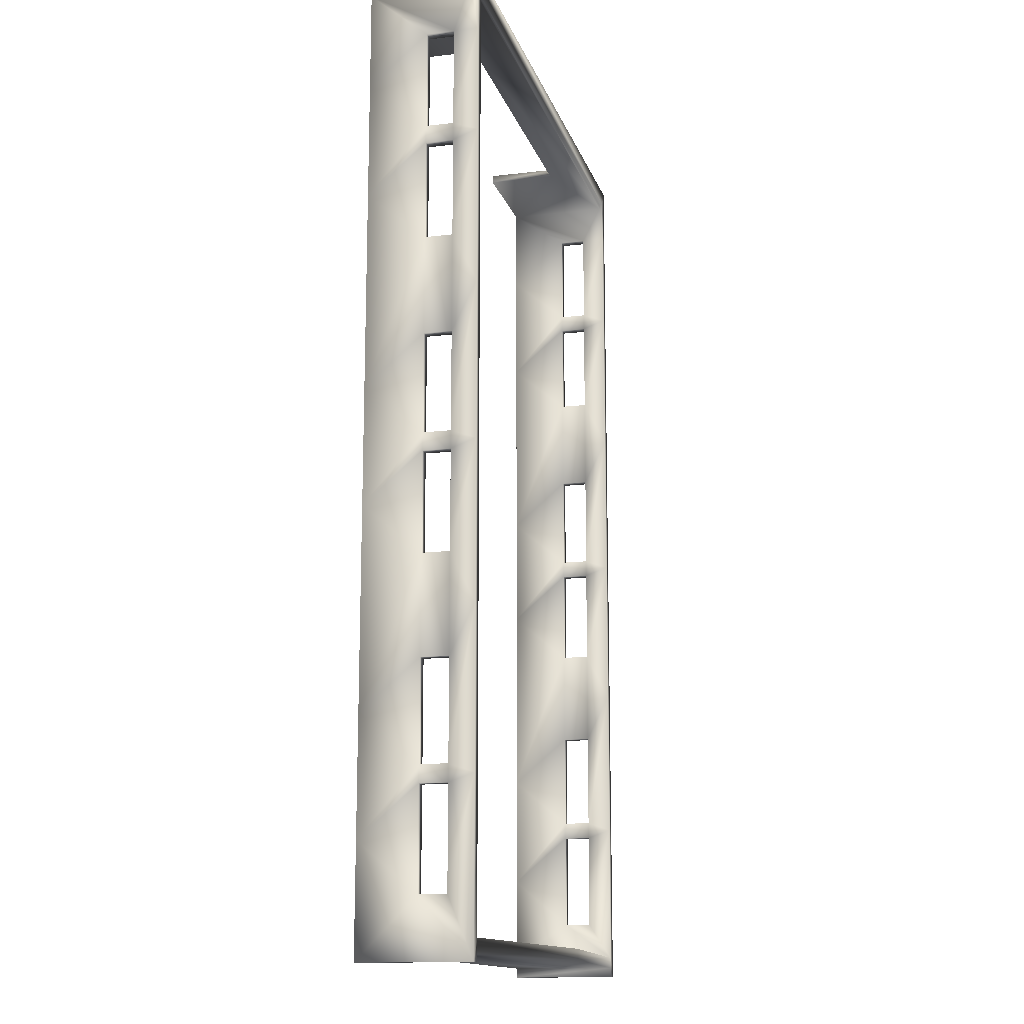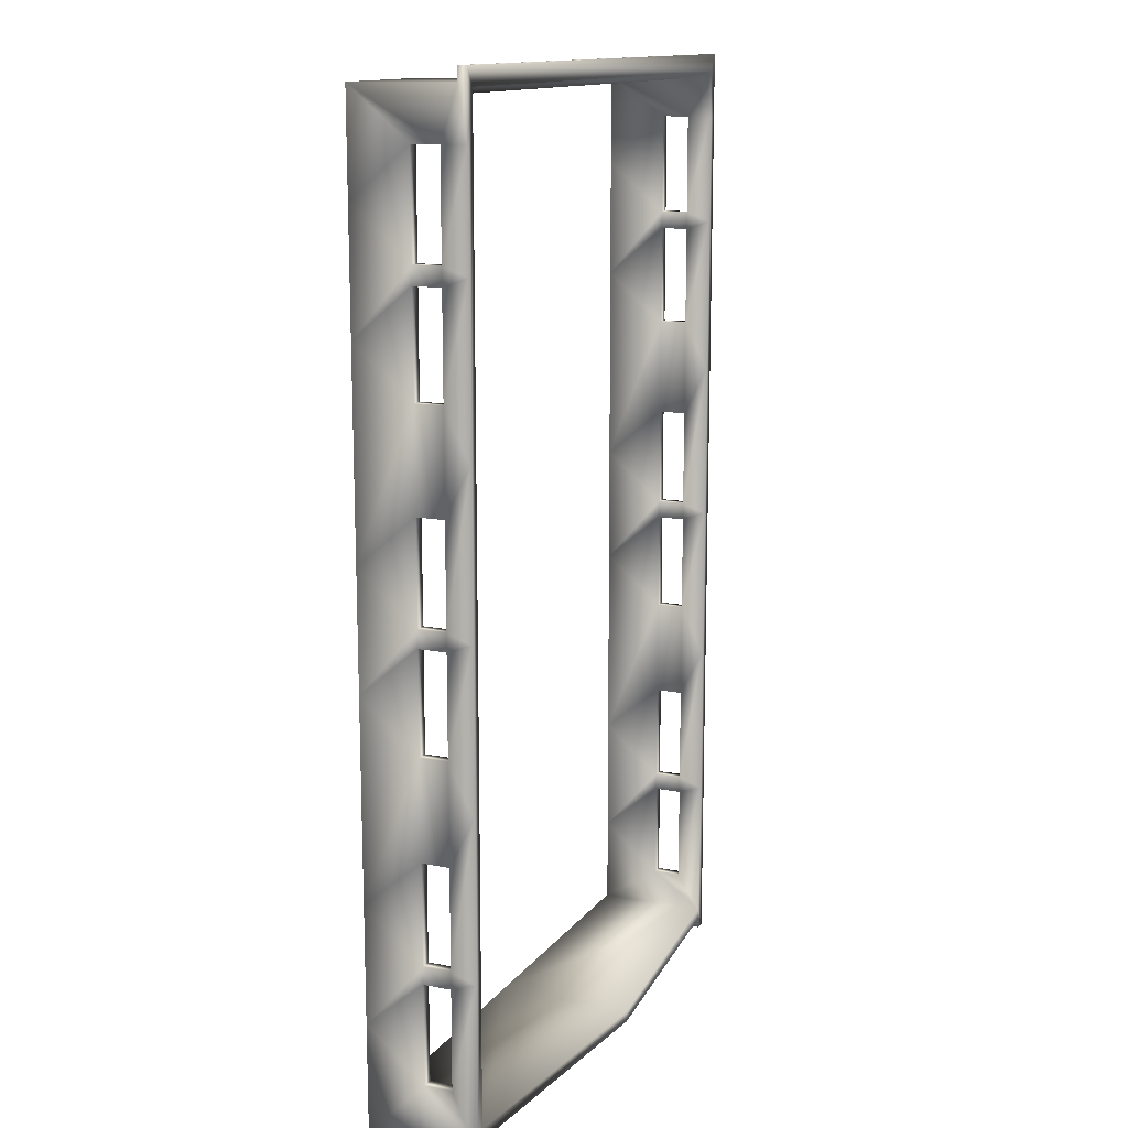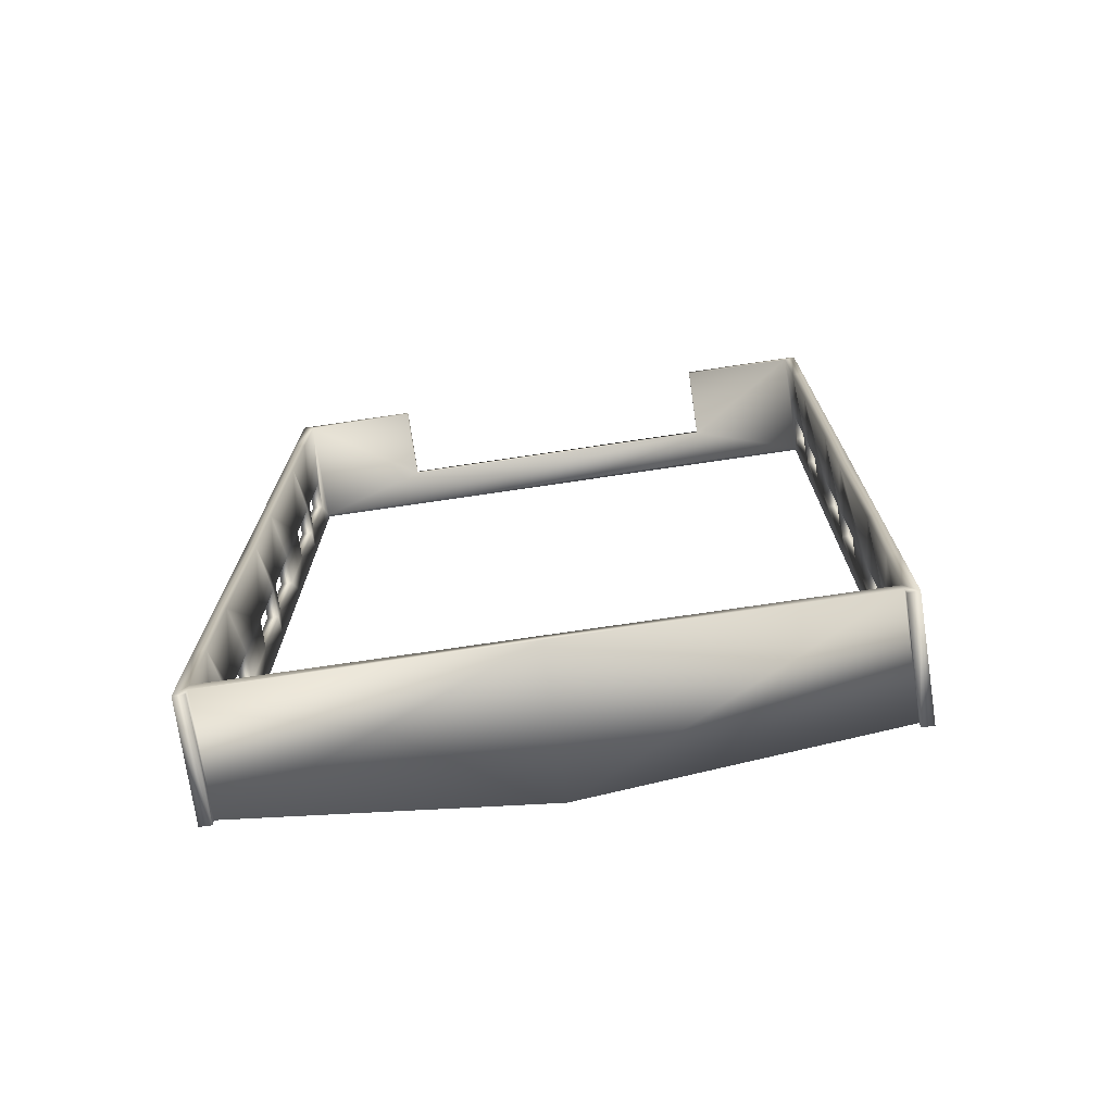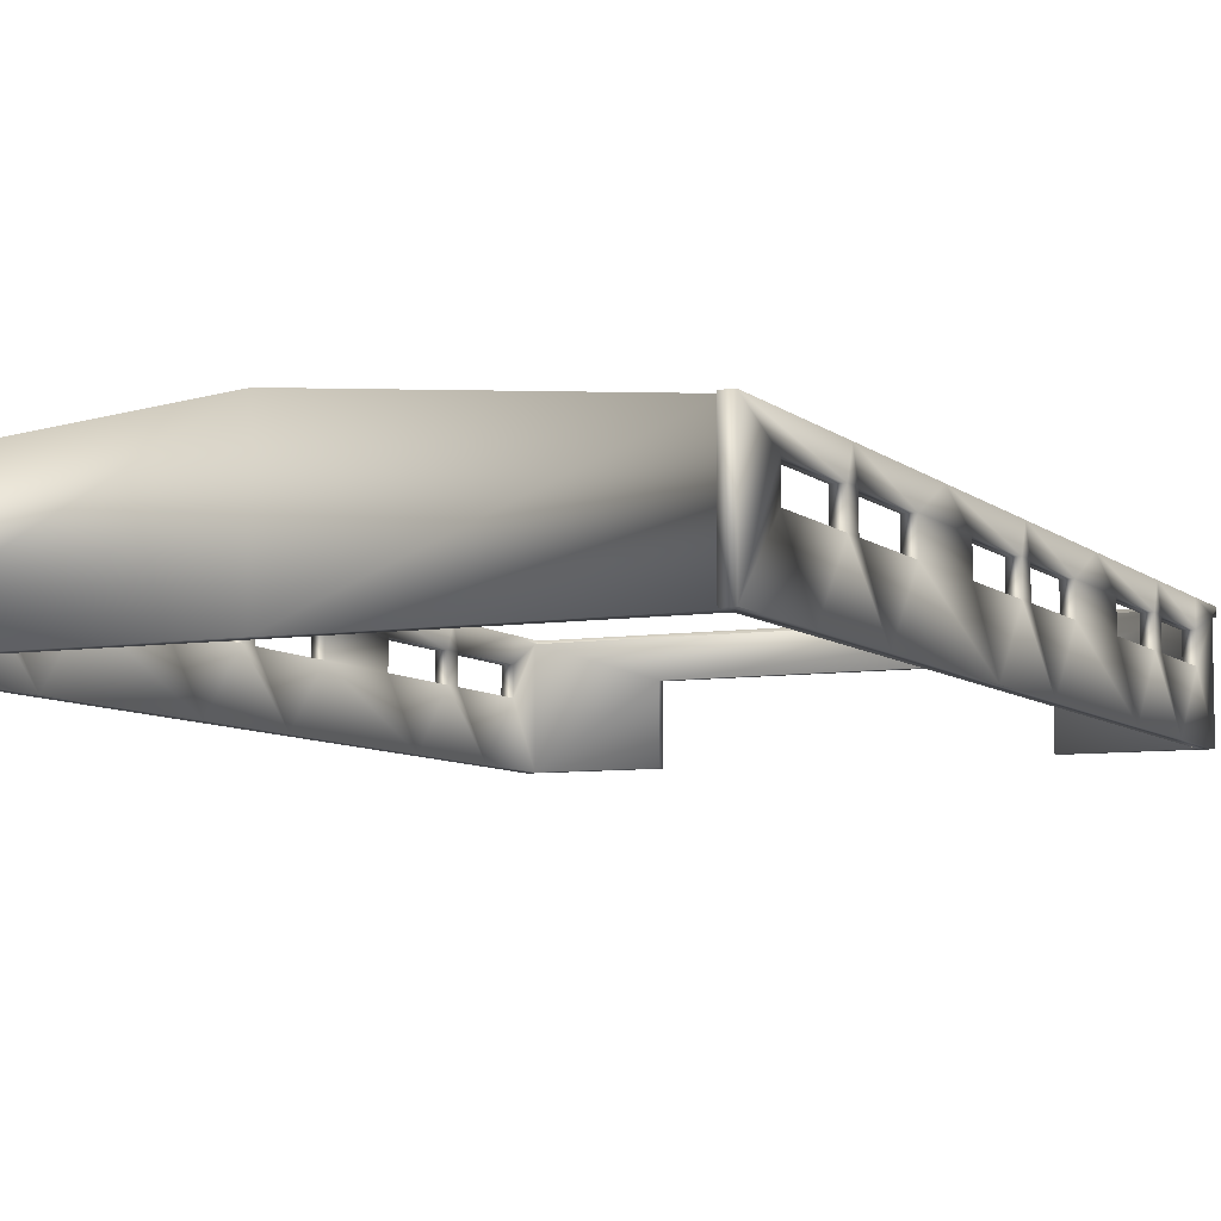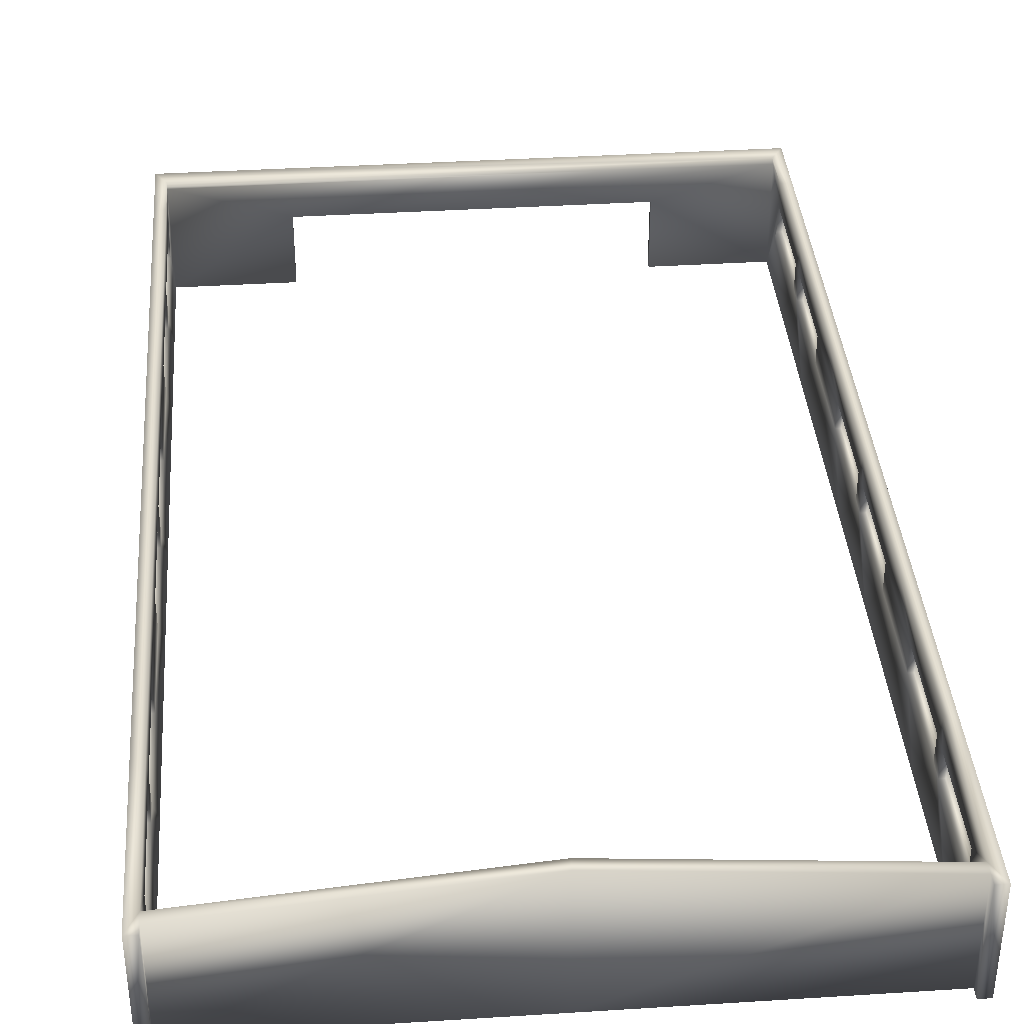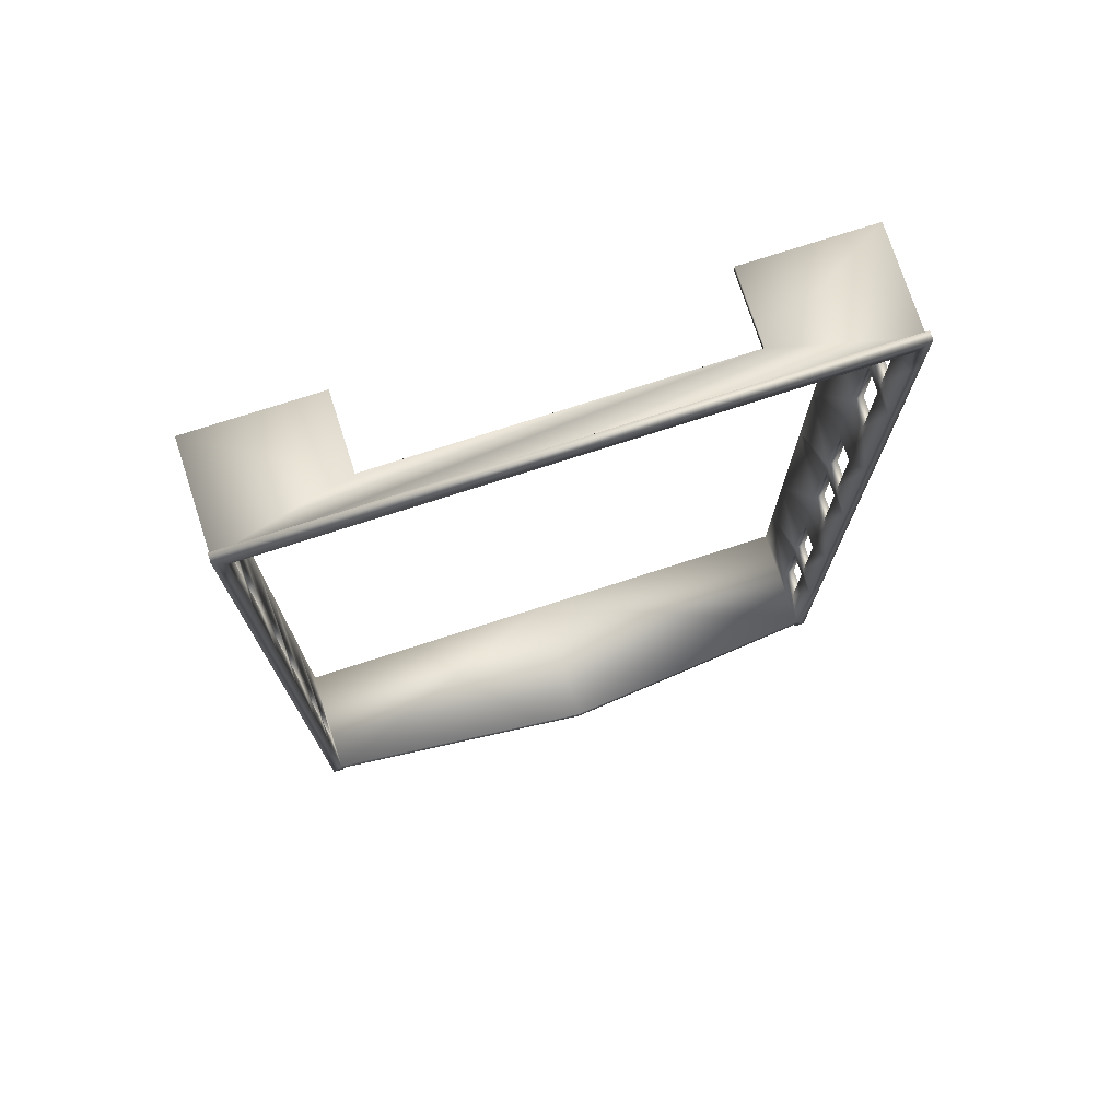
<metadata>
{"format":"obj","ext":"obj","renderer":"f3d","projection":"perspective","resolution":1024,"background":"white","views":[{"elev":-14.2,"azim":104.8,"up":"+Z"},{"elev":13.7,"azim":113.6,"up":"+Z"},{"elev":-74.0,"azim":8.4,"up":"+Z"},{"elev":-7.2,"azim":-155.2,"up":"+Y"},{"elev":37.8,"azim":175.4,"up":"+Y"},{"elev":75.1,"azim":162.1,"up":"+Z"}]}
</metadata>
<code>
g Walls 메시
v 1140 485 3141
v 1140 -0.4389 3141
v 1978 -0.4389 3141
v 1978 690.3 3141
v 1978 690.3 3237
v 1978 746.2 3237
v 1140 -0.4389 3084
v 1903 -0.4389 3084
v 1140 485 3084
v 1903 723.6 3084
v -1882 723.6 3084
v -1119 485 3084
v 1903 746.2 -3237
v 1978 746.2 -3237
v 1978 -0.4389 -3237
v 1903 -0.4389 -3237
v 1978 393.9 43.45
v 1978 393.9 -75.08
v 1978 581.5 -75.08
v 1978 581.5 43.45
v 1978 -0.4389 375.6
v 1903 -0.4389 375.6
v 1903 -0.4389 -407.2
v 1978 -0.4389 -407.2
v 1903 581.5 43.45
v 1903 581.5 -75.08
v 1903 393.9 -75.08
v 1903 393.9 43.45
v 1903 -0.4389 -3095
v 1903 -0.4389 -3169
v 1903 746.2 -3095
v 1903 746.2 -3169
v 1978 393.9 -2840
v 1978 581.5 -2840
v 1978 393.9 -2060
v 1978 393.9 -2176
v 1978 581.5 -2176
v 1978 581.5 -2060
v 1978 393.9 -739.4
v 1978 393.9 -1398
v 1978 581.5 -1398
v 1978 581.5 -739.4
v 1978 581.5 2811
v 1978 393.9 2811
v 1978 581.5 2029
v 1978 581.5 2148
v 1978 393.9 2148
v 1978 393.9 2029
v 1978 581.5 707.8
v 1978 581.5 1365
v 1978 393.9 1365
v 1978 393.9 707.8
v 1978 -0.4389 -2508
v 1903 -0.4389 -2508
v 1978 -0.4389 -1729
v 1903 -0.4389 -1729
v 1903 -0.4389 2480
v 1978 -0.4389 2480
v 1903 -0.4389 1697
v 1978 -0.4389 1697
v 1903 581.5 -2840
v 1903 393.9 -2840
v 1903 581.5 -2060
v 1903 581.5 -2176
v 1903 393.9 -2176
v 1903 393.9 -2060
v 1903 581.5 -739.4
v 1903 581.5 -1398
v 1903 393.9 -1398
v 1903 393.9 -739.4
v 1903 393.9 2811
v 1903 581.5 2811
v 1903 393.9 2029
v 1903 393.9 2148
v 1903 581.5 2148
v 1903 581.5 2029
v 1903 393.9 707.8
v 1903 393.9 1365
v 1903 581.5 1365
v 1903 581.5 707.8
v 1903 746.2 -2118
v 1978 746.2 -2118
v 1903 746.2 -1069
v 1978 746.2 -1069
v 1903 746.2 -15.83
v 1978 746.2 -15.83
v 1978 746.2 2811
v 1903 746.2 2811
v 1903 746.2 3120
v 1978 746.2 2088
v 1903 746.2 2088
v 1978 746.2 1036
v 1903 746.2 1036
v 1903 723.6 3120
v -1882 723.6 3120
v -1882 746.2 3120
v 0.3599 -0.4389 -3095
v 0.3599 -0.4389 -3169
v 0.3599 922.5 -3169
v 0.3599 922.5 -3095
v -1957 746.2 3237
v -1957 690.3 3141
v -1119 485 3141
v -1957 -0.4389 3141
v -1119 -0.4389 3141
v -1957 690.3 3237
v -1882 -0.4389 3084
v -1119 -0.4389 3084
v -1882 746.2 -3237
v -1882 -0.4389 -3237
v -1957 -0.4389 -3237
v -1957 746.2 -3237
v -1957 393.9 43.45
v -1957 581.5 43.45
v -1957 581.5 -75.08
v -1957 393.9 -75.08
v -1957 -0.4389 375.6
v -1957 -0.4389 -407.2
v -1882 -0.4389 -407.2
v -1882 -0.4389 375.6
v -1882 581.5 43.45
v -1882 393.9 43.45
v -1882 393.9 -75.08
v -1882 581.5 -75.08
v -1882 -0.4389 -3169
v -1882 -0.4389 -3095
v -1882 746.2 -3095
v -1882 746.2 -3169
v -1957 393.9 -2840
v -1957 581.5 -2840
v -1957 393.9 -2060
v -1957 581.5 -2060
v -1957 581.5 -2176
v -1957 393.9 -2176
v -1957 393.9 -739.4
v -1957 581.5 -739.4
v -1957 581.5 -1398
v -1957 393.9 -1398
v -1957 581.5 2811
v -1957 393.9 2811
v -1957 581.5 2029
v -1957 393.9 2029
v -1957 393.9 2148
v -1957 581.5 2148
v -1957 581.5 707.8
v -1957 393.9 707.8
v -1957 393.9 1365
v -1957 581.5 1365
v -1957 -0.4389 -2508
v -1882 -0.4389 -2508
v -1957 -0.4389 -1729
v -1882 -0.4389 -1729
v -1882 -0.4389 2480
v -1957 -0.4389 2480
v -1882 -0.4389 1697
v -1957 -0.4389 1697
v -1882 581.5 -2840
v -1882 393.9 -2840
v -1882 581.5 -2060
v -1882 393.9 -2060
v -1882 393.9 -2176
v -1882 581.5 -2176
v -1882 581.5 -739.4
v -1882 393.9 -739.4
v -1882 393.9 -1398
v -1882 581.5 -1398
v -1882 393.9 2811
v -1882 581.5 2811
v -1882 393.9 2029
v -1882 581.5 2029
v -1882 581.5 2148
v -1882 393.9 2148
v -1882 393.9 707.8
v -1882 581.5 707.8
v -1882 581.5 1365
v -1882 393.9 1365
v -1882 746.2 -2118
v -1957 746.2 -2118
v -1882 746.2 -1069
v -1957 746.2 -1069
v -1882 746.2 -15.83
v -1957 746.2 -15.83
v -1957 746.2 2811
v -1882 746.2 2811
v -1957 746.2 2088
v -1882 746.2 2088
v -1957 746.2 1036
v -1882 746.2 1036
f 1 2 3
f 1 3 4
f 5 4 6
f 3 2 7
f 3 7 8
f 1 9 7
f 1 7 2
f 8 7 9
f 8 9 10
f 11 10 9
f 11 9 12
f 13 14 15
f 13 15 16
f 17 18 19
f 17 19 20
f 21 22 23
f 21 23 24
f 25 26 27
f 25 27 28
f 15 29 30
f 31 14 32
f 30 16 15
f 32 13 16
f 32 16 30
f 14 13 32
f 33 15 14
f 33 14 34
f 35 36 37
f 35 37 38
f 39 40 41
f 39 41 42
f 43 4 3
f 43 3 44
f 45 46 47
f 45 47 48
f 49 50 51
f 49 51 52
f 53 54 29
f 53 29 15
f 55 56 54
f 55 54 53
f 55 24 23
f 55 23 56
f 57 58 3
f 57 3 8
f 59 60 58
f 59 58 57
f 22 21 60
f 22 60 59
f 61 31 29
f 61 29 62
f 63 64 65
f 63 65 66
f 67 68 69
f 67 69 70
f 71 8 10
f 71 10 72
f 73 74 75
f 73 75 76
f 77 78 79
f 77 79 80
f 81 82 14
f 81 14 31
f 83 84 82
f 83 82 81
f 85 86 84
f 85 84 83
f 87 88 89
f 87 89 6
f 90 91 88
f 90 88 87
f 92 93 91
f 92 91 90
f 86 85 93
f 86 93 92
f 87 6 4
f 19 86 20
f 18 17 24
f 17 21 24
f 28 27 22
f 27 23 22
f 25 85 26
f 33 53 15
f 37 34 82
f 34 14 82
f 36 53 33
f 37 82 38
f 36 35 53
f 35 55 53
f 41 38 84
f 38 82 84
f 40 55 35
f 41 84 42
f 40 39 55
f 39 24 55
f 19 42 86
f 42 84 86
f 18 24 39
f 3 58 44
f 43 87 4
f 44 58 47
f 43 46 87
f 46 90 87
f 48 47 60
f 47 58 60
f 45 90 46
f 48 60 51
f 45 50 90
f 50 92 90
f 52 51 21
f 51 60 21
f 49 92 50
f 52 21 17
f 49 20 92
f 20 86 92
f 29 54 62
f 62 54 65
f 61 64 31
f 64 81 31
f 66 65 56
f 65 54 56
f 63 81 64
f 66 56 69
f 63 68 81
f 68 83 81
f 70 69 23
f 69 56 23
f 67 83 68
f 70 23 27
f 67 26 83
f 26 85 83
f 72 10 88
f 10 89 88
f 71 57 8
f 75 72 88
f 75 88 91
f 74 57 71
f 75 91 76
f 74 73 57
f 73 59 57
f 79 76 93
f 76 91 93
f 78 59 73
f 79 93 80
f 78 77 59
f 77 22 59
f 25 80 85
f 80 93 85
f 28 22 77
f 61 62 33
f 61 33 34
f 64 61 34
f 64 34 37
f 65 64 37
f 65 37 36
f 62 65 36
f 62 36 33
f 63 66 35
f 63 35 38
f 68 63 38
f 68 38 41
f 69 68 41
f 69 41 40
f 66 69 40
f 66 40 35
f 67 70 39
f 67 39 42
f 26 67 42
f 26 42 19
f 27 26 19
f 27 19 18
f 70 27 18
f 70 18 39
f 71 72 43
f 71 43 44
f 74 71 44
f 74 44 47
f 75 74 47
f 75 47 46
f 72 75 46
f 72 46 43
f 73 76 45
f 73 45 48
f 78 73 48
f 78 48 51
f 79 78 51
f 79 51 50
f 76 79 50
f 76 50 45
f 77 80 49
f 77 49 52
f 28 77 52
f 28 52 17
f 25 28 17
f 25 17 20
f 80 25 20
f 80 20 49
f 94 10 11
f 94 11 95
f 10 94 89
f 96 89 94
f 96 94 95
f 97 98 30
f 97 30 29
f 30 98 99
f 30 99 32
f 99 100 31
f 99 31 32
f 31 100 97
f 31 97 29
f 96 101 6
f 96 6 89
f 4 102 103
f 4 103 1
f 103 102 104
f 103 104 105
f 106 101 102
f 104 107 105
f 107 108 105
f 103 105 108
f 103 108 12
f 12 108 107
f 12 107 11
f 4 5 106
f 4 106 102
f 6 101 106
f 6 106 5
f 109 110 111
f 109 111 112
f 113 114 115
f 113 115 116
f 117 118 119
f 117 119 120
f 121 122 123
f 121 123 124
f 111 125 126
f 127 128 112
f 125 111 110
f 128 125 110
f 128 110 109
f 112 128 109
f 129 130 111
f 130 112 111
f 131 132 133
f 131 133 134
f 135 136 137
f 135 137 138
f 139 140 102
f 140 104 102
f 141 142 143
f 141 143 144
f 145 146 147
f 145 147 148
f 149 111 126
f 149 126 150
f 151 149 150
f 151 150 152
f 151 152 119
f 151 119 118
f 153 107 154
f 107 104 154
f 155 153 154
f 155 154 156
f 120 155 156
f 120 156 117
f 157 158 127
f 158 126 127
f 159 160 161
f 159 161 162
f 163 164 165
f 163 165 166
f 167 168 107
f 168 11 107
f 169 170 171
f 169 171 172
f 173 174 175
f 173 175 176
f 177 127 178
f 127 112 178
f 179 177 178
f 179 178 180
f 181 179 180
f 181 180 182
f 183 101 96
f 183 96 184
f 185 183 184
f 185 184 186
f 187 185 186
f 187 186 188
f 182 187 188
f 182 188 181
f 183 102 101
f 115 114 182
f 116 118 117
f 116 117 113
f 122 120 119
f 122 119 123
f 121 124 181
f 129 111 149
f 133 178 112
f 133 112 130
f 134 129 149
f 133 132 178
f 134 149 151
f 134 151 131
f 137 180 178
f 137 178 132
f 138 131 151
f 137 136 180
f 138 151 118
f 138 118 135
f 115 182 180
f 115 180 136
f 116 135 118
f 104 140 154
f 139 102 183
f 140 143 154
f 139 183 185
f 139 185 144
f 142 156 154
f 142 154 143
f 141 144 185
f 142 147 156
f 141 185 187
f 141 187 148
f 146 117 156
f 146 156 147
f 145 148 187
f 146 113 117
f 145 187 182
f 145 182 114
f 158 150 126
f 158 161 150
f 157 127 177
f 157 177 162
f 160 152 150
f 160 150 161
f 159 162 177
f 160 165 152
f 159 177 179
f 159 179 166
f 164 119 152
f 164 152 165
f 163 166 179
f 164 123 119
f 163 179 181
f 163 181 124
f 96 11 184
f 11 168 184
f 167 107 153
f 171 186 184
f 171 184 168
f 172 167 153
f 171 170 186
f 172 153 155
f 172 155 169
f 175 188 186
f 175 186 170
f 176 169 155
f 175 174 188
f 176 155 120
f 176 120 173
f 121 181 188
f 121 188 174
f 122 173 120
f 157 130 129
f 157 129 158
f 162 133 130
f 162 130 157
f 161 134 133
f 161 133 162
f 158 129 134
f 158 134 161
f 159 132 131
f 159 131 160
f 166 137 132
f 166 132 159
f 165 138 137
f 165 137 166
f 160 131 138
f 160 138 165
f 163 136 135
f 163 135 164
f 124 115 136
f 124 136 163
f 123 116 115
f 123 115 124
f 164 135 116
f 164 116 123
f 167 140 139
f 167 139 168
f 172 143 140
f 172 140 167
f 171 144 143
f 171 143 172
f 168 139 144
f 168 144 171
f 169 142 141
f 169 141 170
f 176 147 142
f 176 142 169
f 175 148 147
f 175 147 176
f 170 141 148
f 170 148 175
f 173 146 145
f 173 145 174
f 122 113 146
f 122 146 173
f 121 114 113
f 121 113 122
f 174 145 114
f 174 114 121
f 11 96 95
f 97 126 125
f 97 125 98
f 125 128 98
f 128 99 98
f 99 128 127
f 99 127 100
f 127 126 97
f 127 97 100
f 103 12 9
f 103 9 1

</code>
